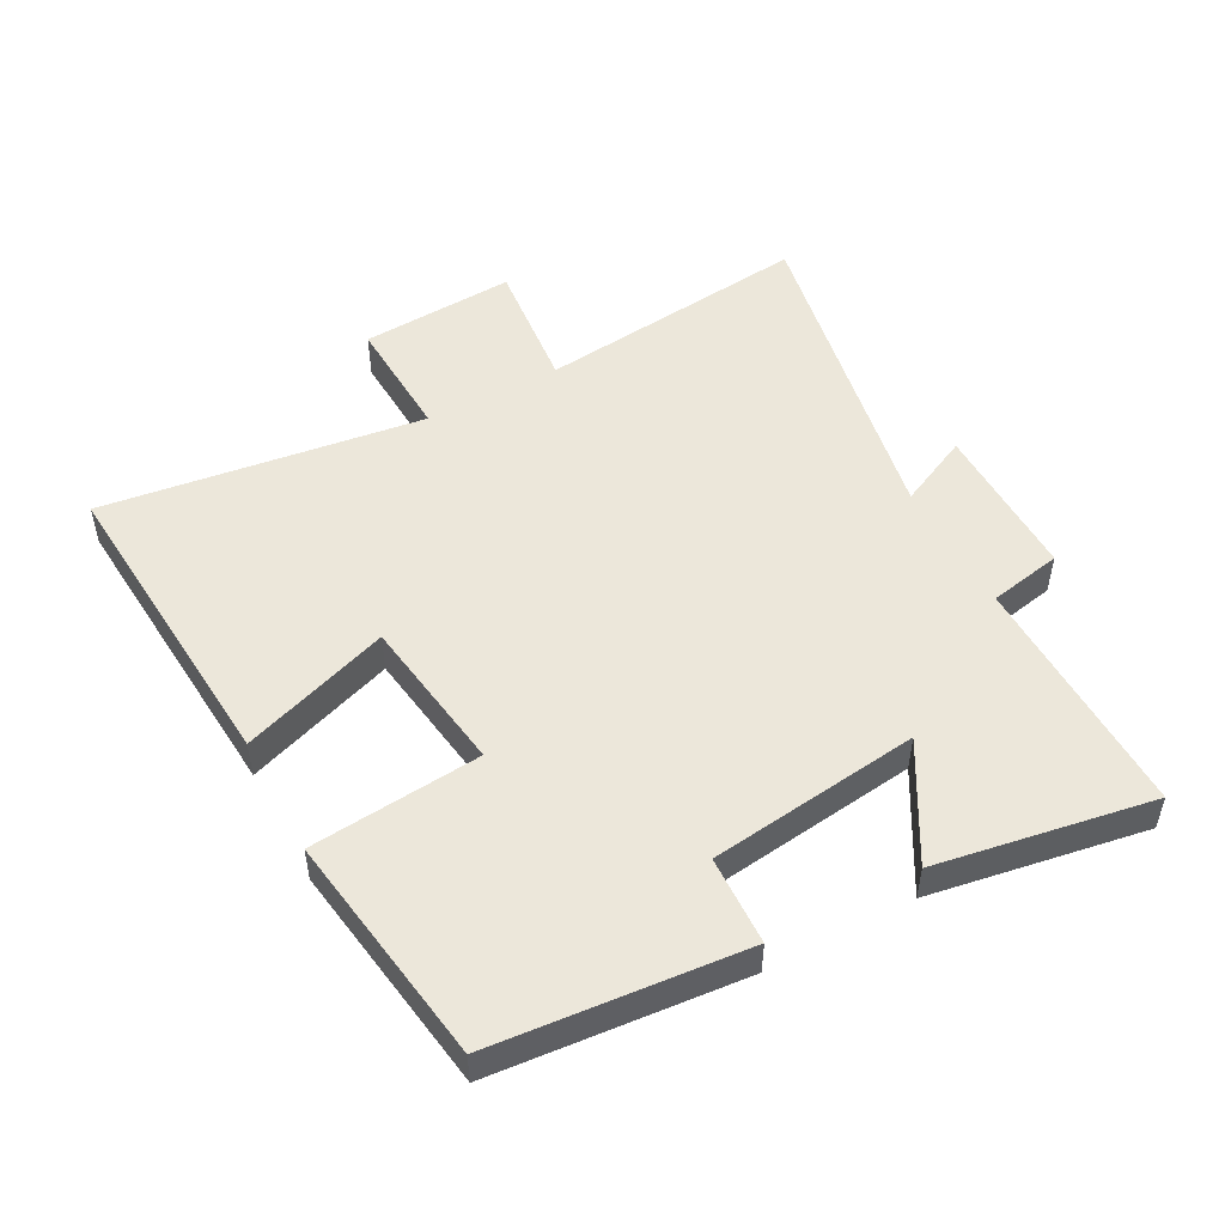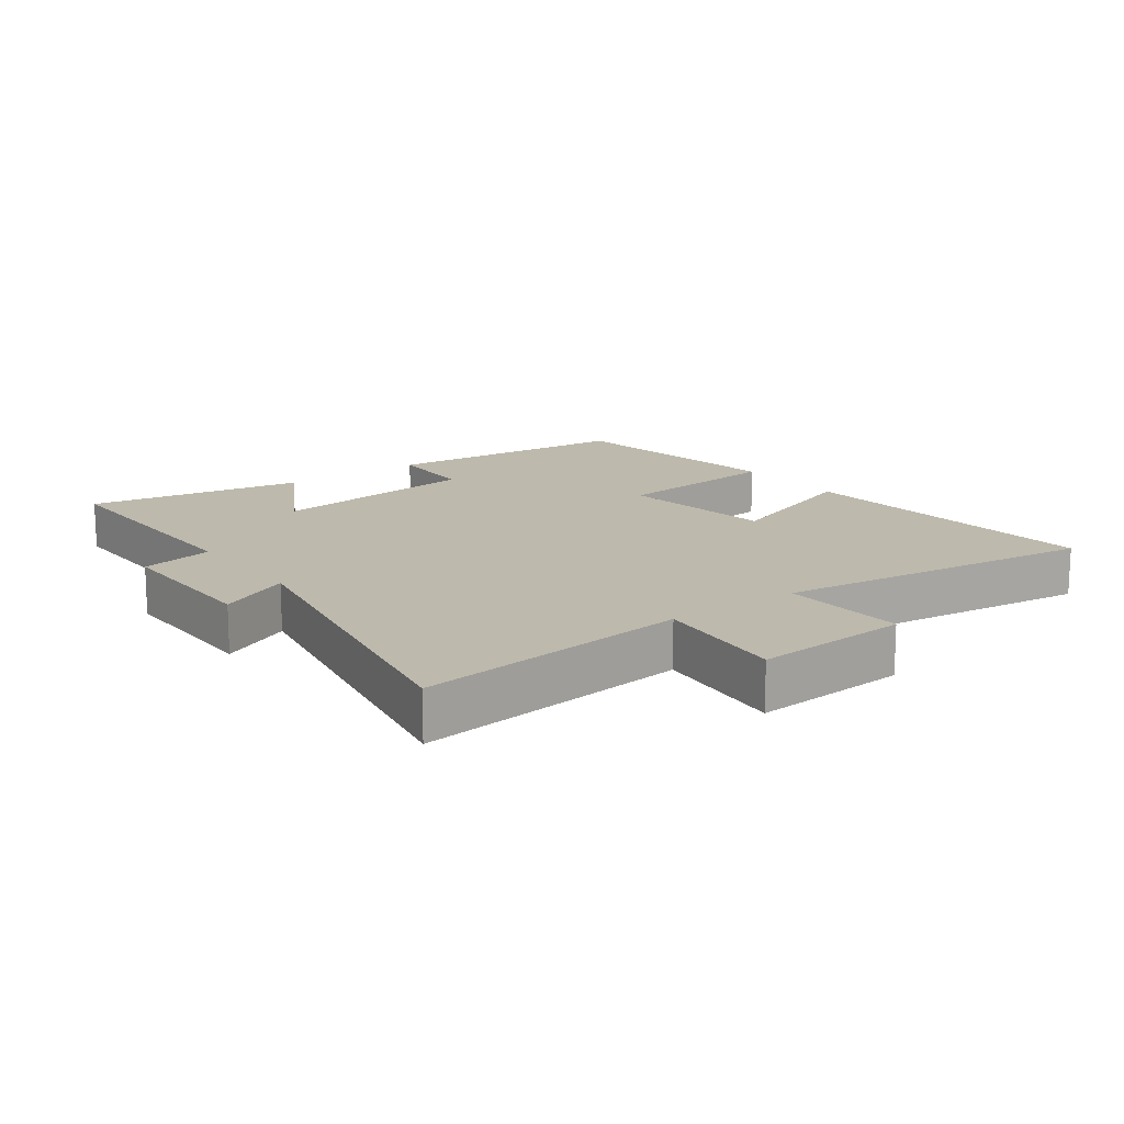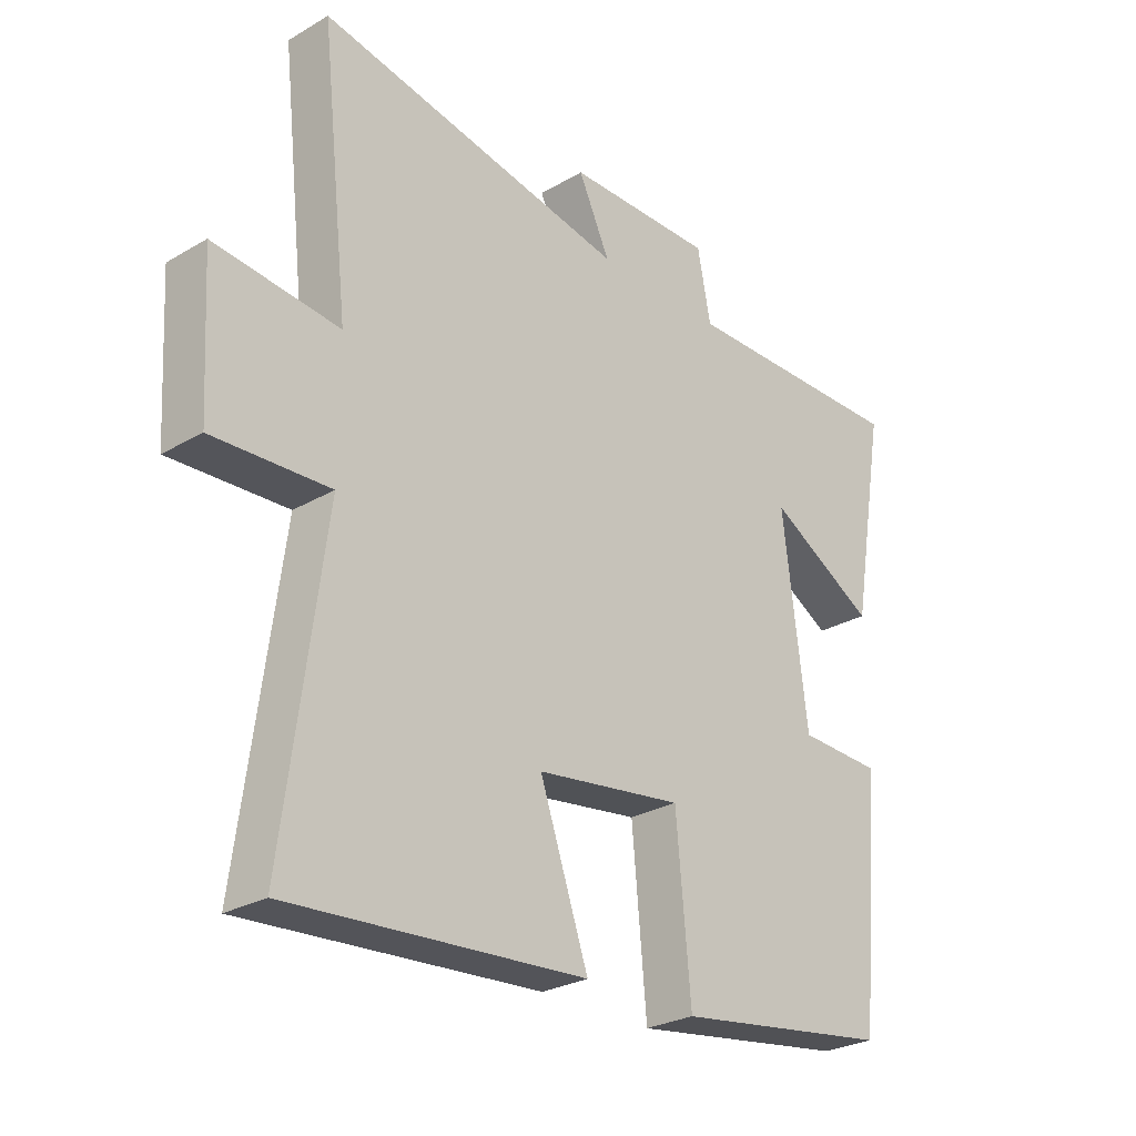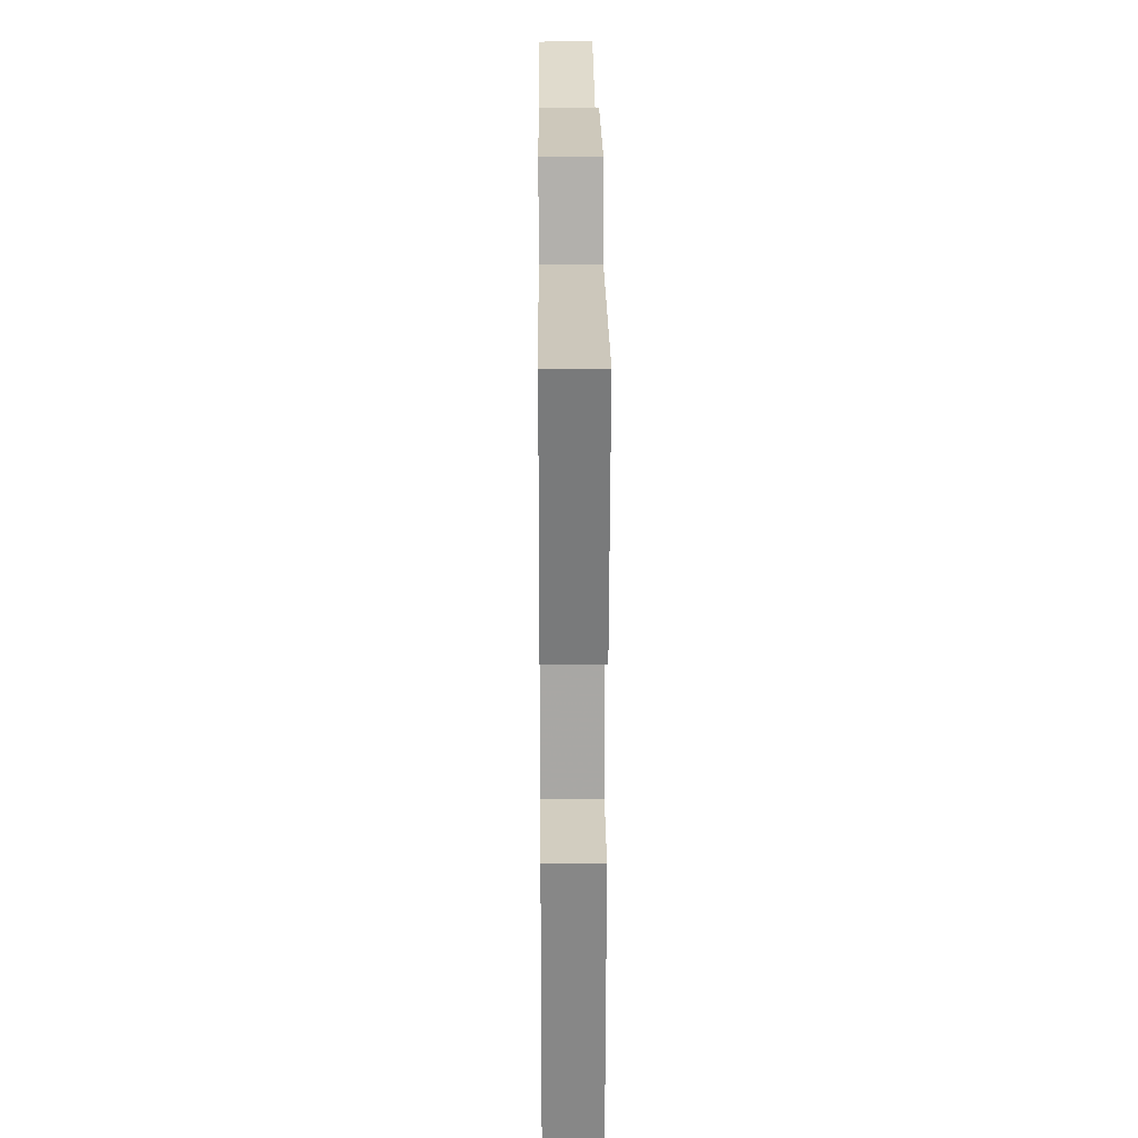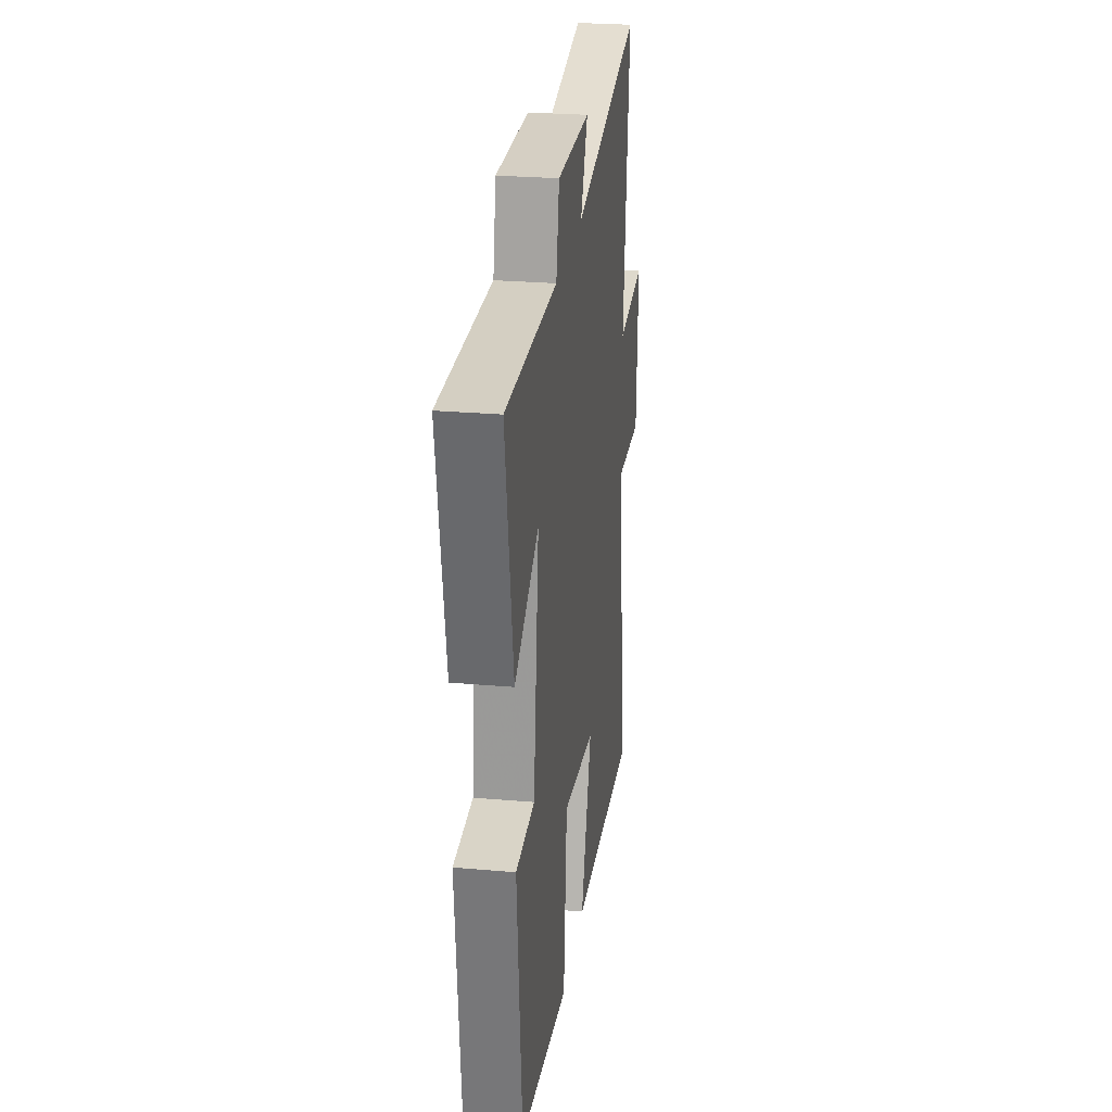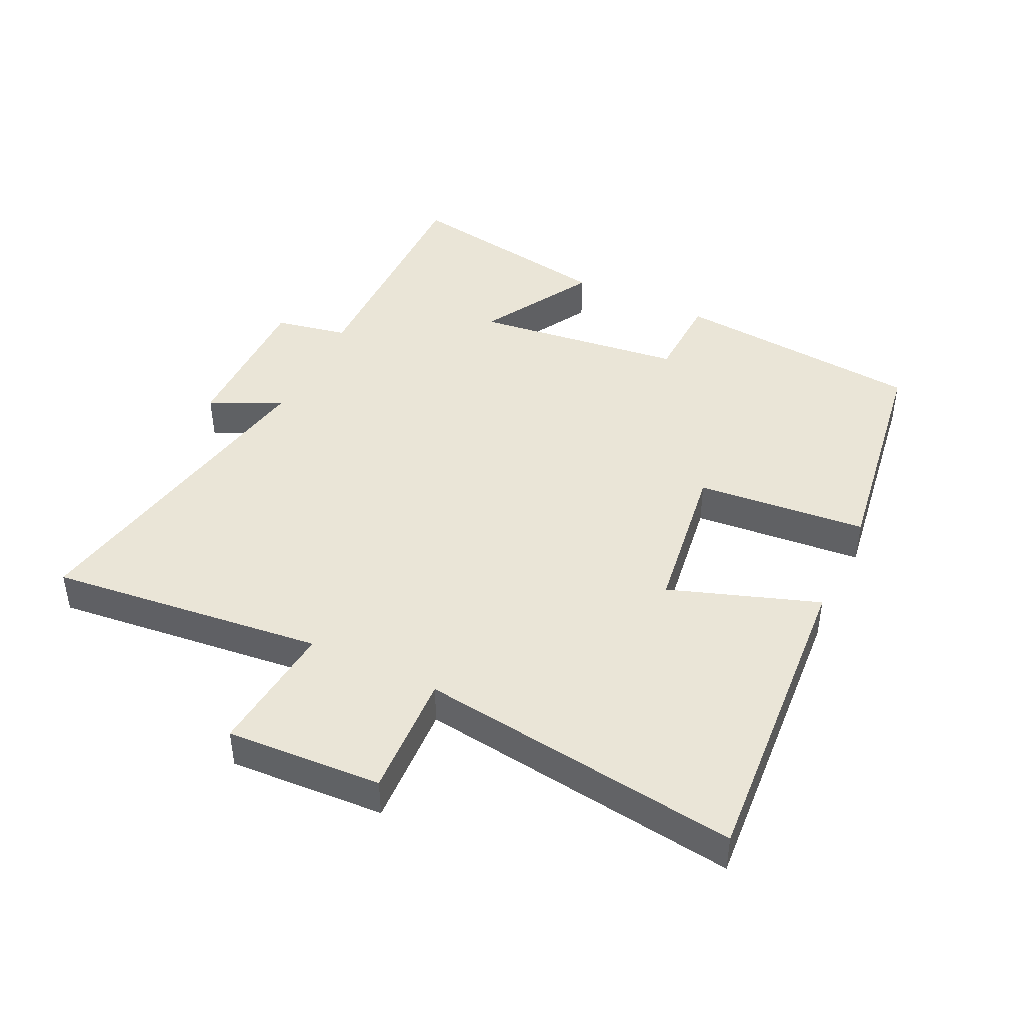
<metadata>
{"format":"obj","ext":"obj","renderer":"f3d","projection":"perspective","resolution":1024,"background":"white","views":[{"elev":50.7,"azim":-118.3,"up":"+Y"},{"elev":15.0,"azim":53.4,"up":"+Y"},{"elev":-27.2,"azim":132.0,"up":"+Z"},{"elev":22.4,"azim":-90.5,"up":"+Z"},{"elev":26.4,"azim":-82.2,"up":"+Z"},{"elev":44.0,"azim":115.7,"up":"+Y"}]}
</metadata>
<code>
v -0.557 0.07 0.505
v -0.178 0.07 0.5
v -0.156 0.07 0.613
v 0.088 0.07 0.611
v 0.036 0.07 0.5
v 0.547 0.07 0.597
v 0.5 0.07 0.172
v 0.706 0.07 0.193
v 0.692 0.07 -0.047
v 0.5 0.07 -0.038
v 0.566 0.07 -0.535
v 0.08 0.07 -0.5
v 0.16 0.07 -0.27
v -0.082 0.07 -0.236
v -0.106 0.07 -0.5
v -0.465 0.07 -0.447
v -0.5 0.07 -0.059
v -0.363 0.07 -0.054
v -0.323 0.07 0.272
v -0.5 0.07 0.171
v -0.557 0 0.505
v -0.178 0 0.5
v -0.156 0 0.613
v 0.088 0 0.611
v 0.036 0 0.5
v 0.547 0 0.597
v 0.5 0 0.172
v 0.706 0 0.193
v 0.692 0 -0.047
v 0.5 0 -0.038
v 0.566 0 -0.535
v 0.08 0 -0.5
v 0.16 0 -0.27
v -0.082 0 -0.236
v -0.106 0 -0.5
v -0.465 0 -0.447
v -0.5 0 -0.059
v -0.363 0 -0.054
v -0.323 0 0.272
v -0.5 0 0.171
f 19 20 1 2
f 18 19 2
f 15 16 17 18
f 14 15 18 2
f 13 14 2 3
f 10 11 12 13
f 10 13 3
f 7 8 9 10
f 7 10 3
f 5 6 7
f 5 7 3
f 3 4 5
f 22 21 40 39
f 22 39 38
f 38 37 36 35
f 22 38 35 34
f 23 22 34 33
f 33 32 31 30
f 23 33 30
f 30 29 28 27
f 23 30 27
f 27 26 25
f 23 27 25
f 25 24 23
f 1 21 22 2
f 2 22 23 3
f 3 23 24 4
f 4 24 25 5
f 5 25 26 6
f 6 26 27 7
f 7 27 28 8
f 8 28 29 9
f 9 29 30 10
f 10 30 31 11
f 11 31 32 12
f 12 32 33 13
f 13 33 34 14
f 14 34 35 15
f 15 35 36 16
f 16 36 37 17
f 17 37 38 18
f 18 38 39 19
f 19 39 40 20
f 20 40 21 1

</code>
